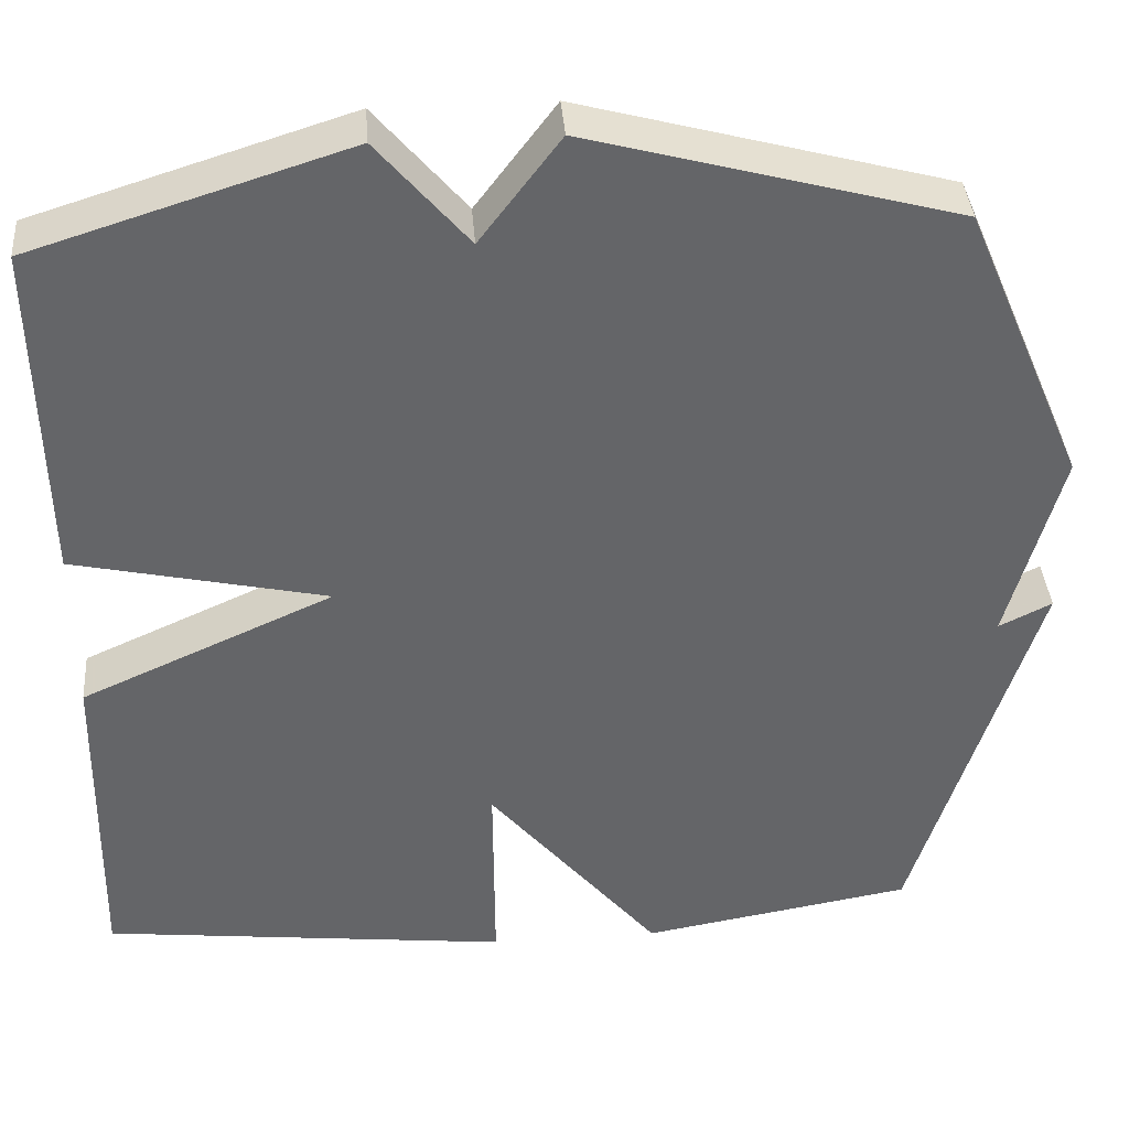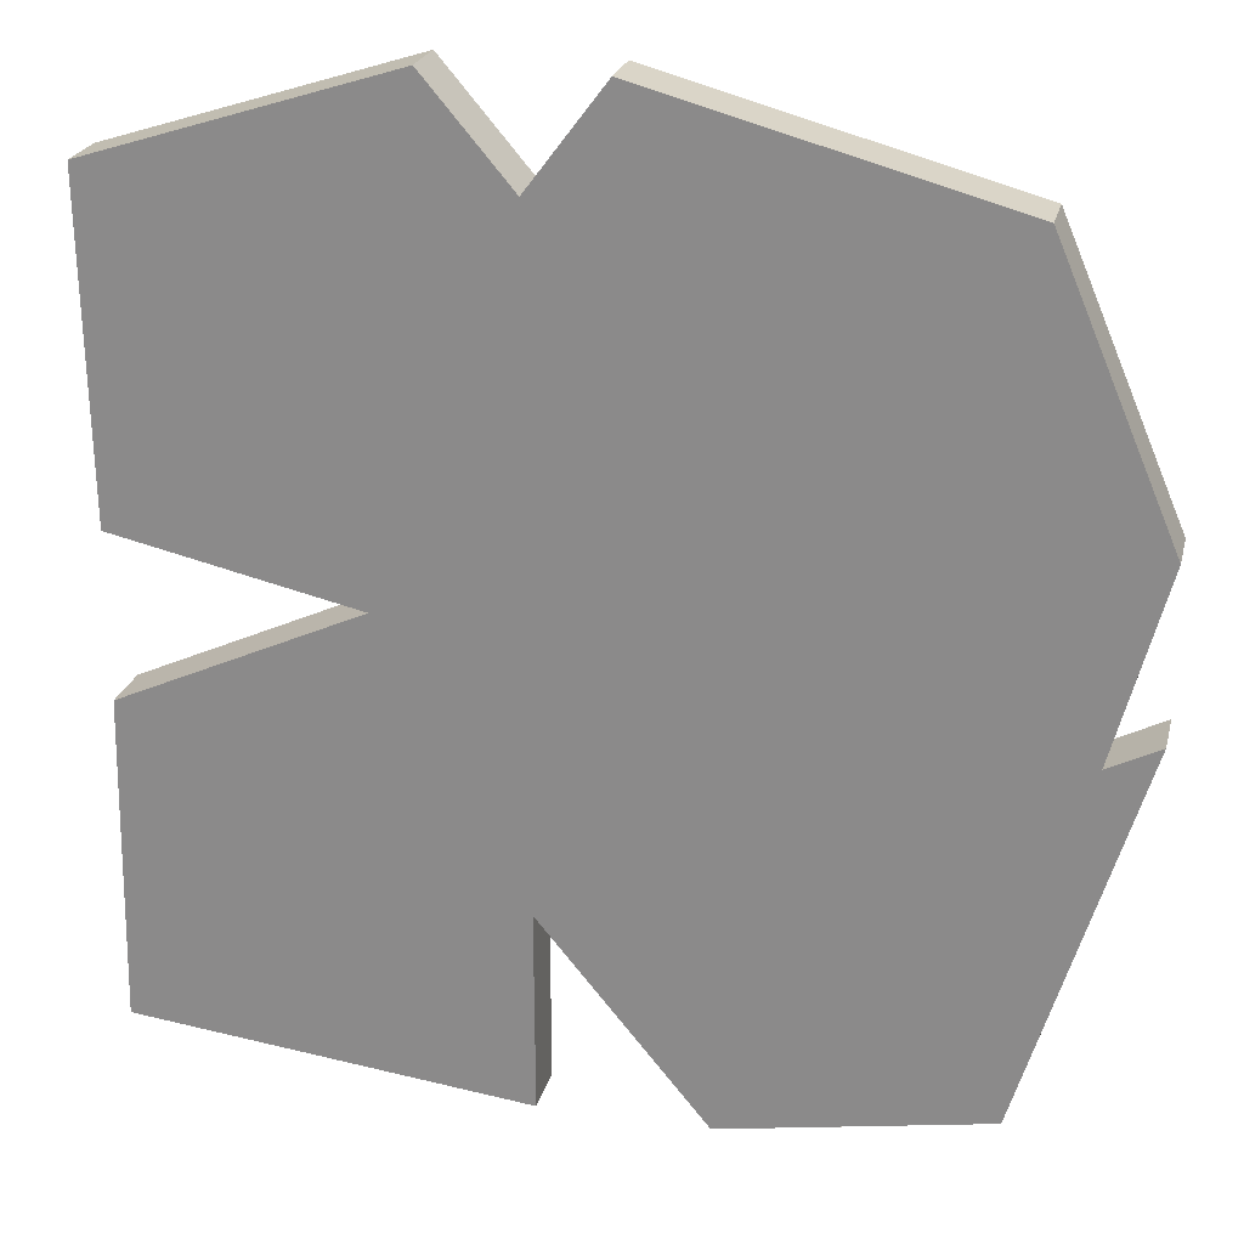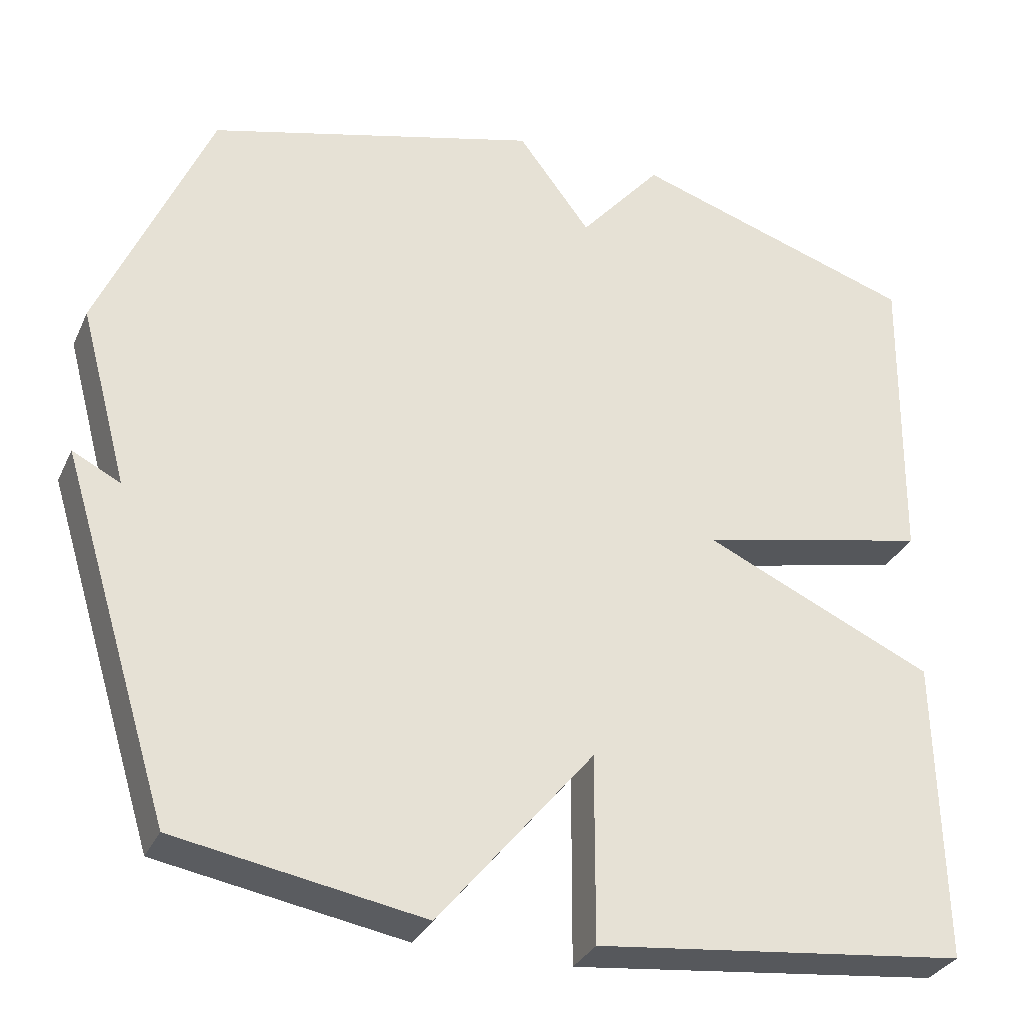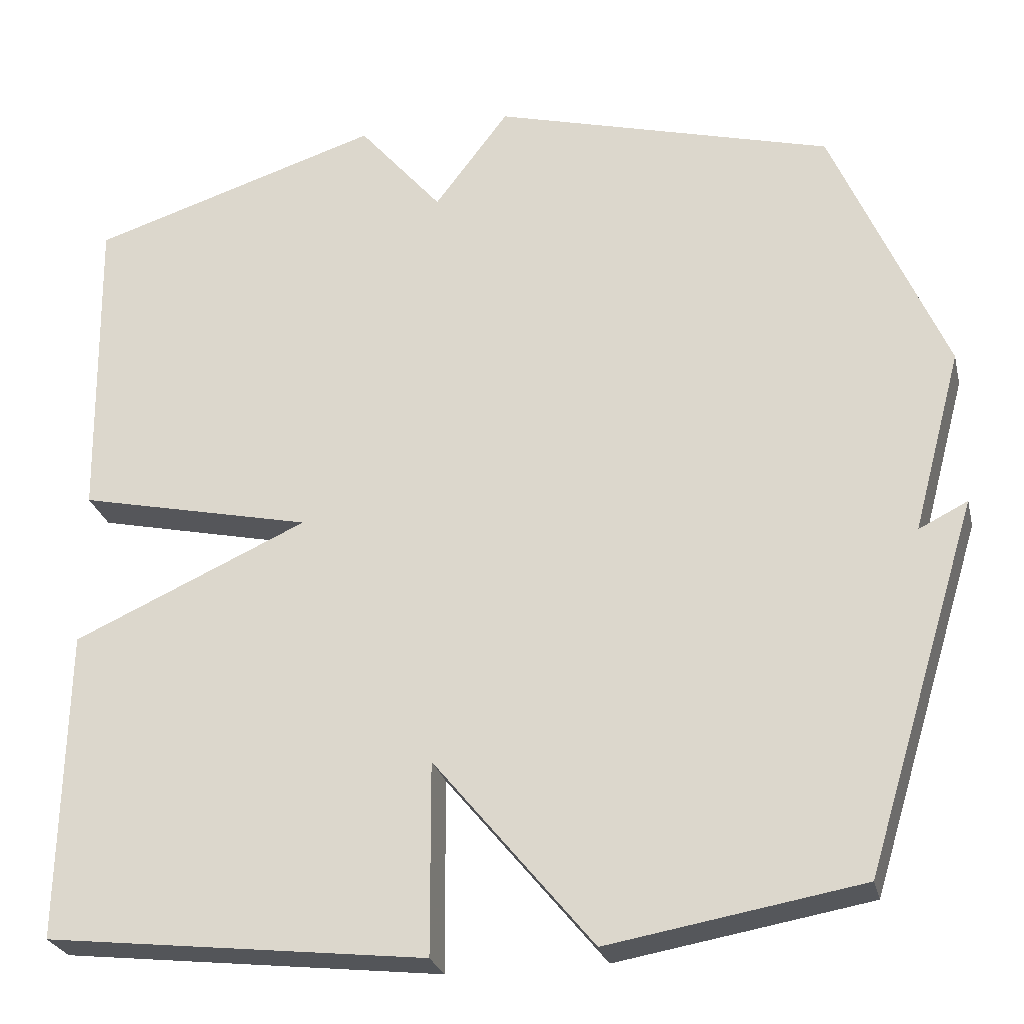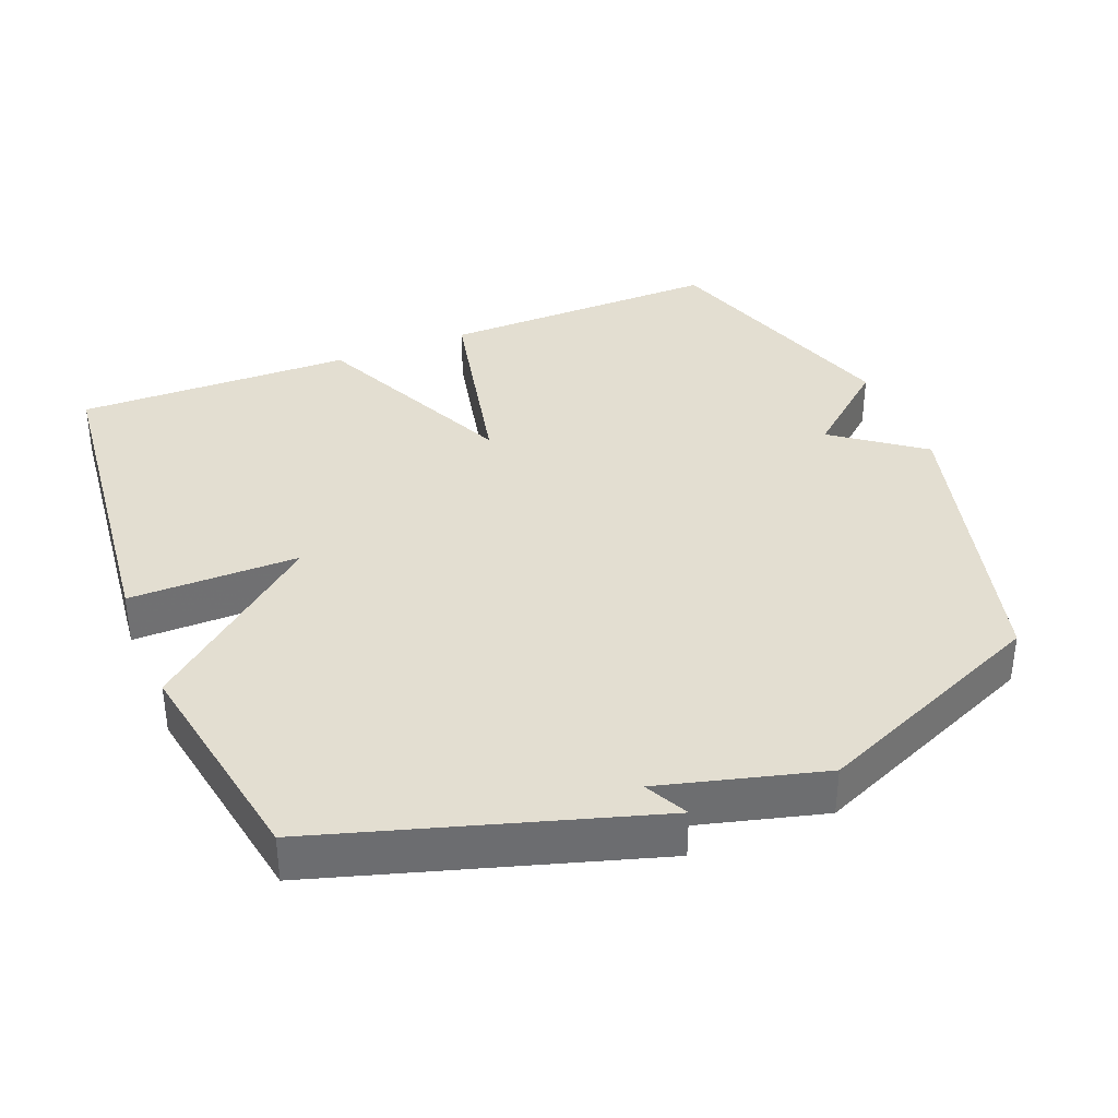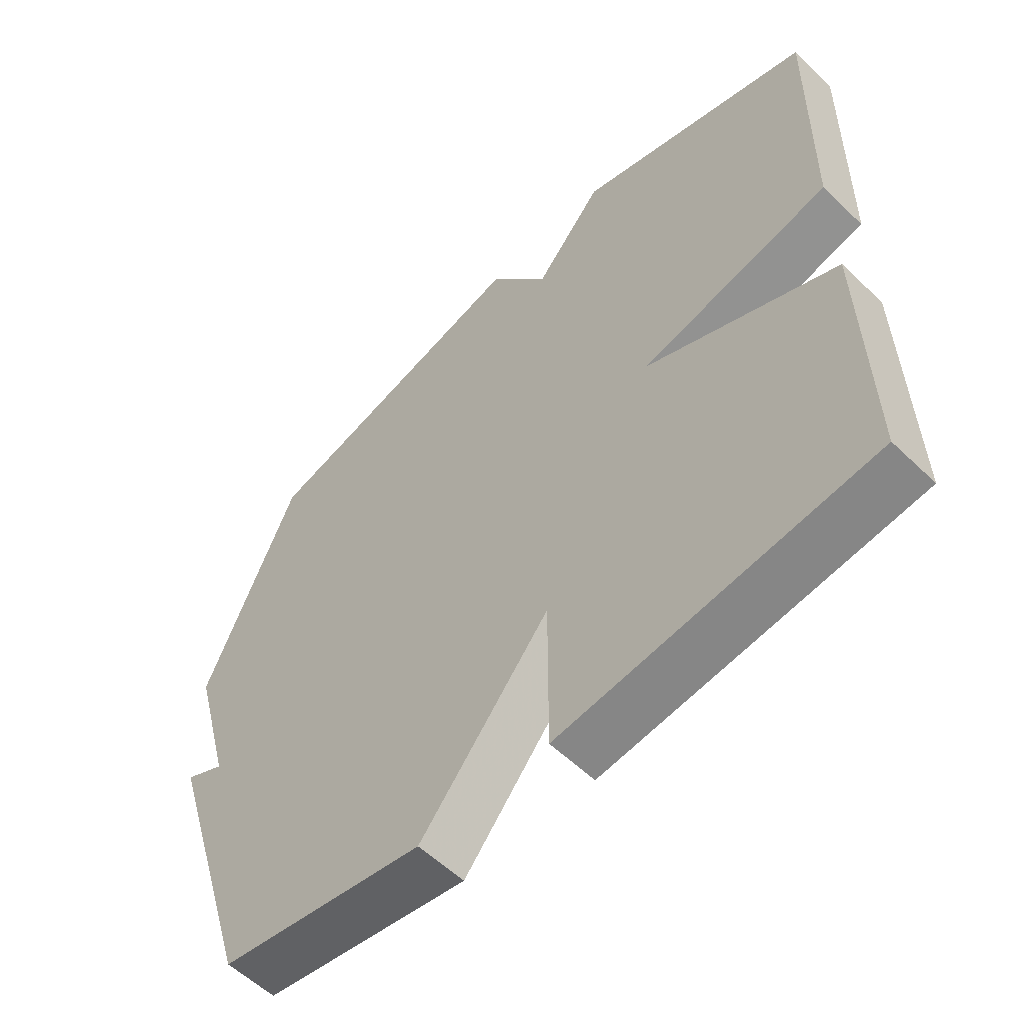
<metadata>
{"format":"obj","ext":"obj","renderer":"f3d","projection":"perspective","resolution":1024,"background":"white","views":[{"elev":38.9,"azim":175.6,"up":"+Z"},{"elev":23.4,"azim":-166.5,"up":"+Z"},{"elev":-31.8,"azim":-21.7,"up":"+Z"},{"elev":-26.3,"azim":-166.9,"up":"+Z"},{"elev":36.3,"azim":-112.1,"up":"+Y"},{"elev":-57.0,"azim":45.0,"up":"+Z"}]}
</metadata>
<code>
v 0.5 0.07 -0.5
v 0.019 0.07 -0.555
v 0.02 0.07 -0.312
v -0.181 0.07 -0.555
v -0.5 0.07 -0.5
v -0.643 0.07 -0.035
v -0.581 0.07 -0.066
v -0.643 0.07 0.165
v -0.5 0.07 0.5
v -0.07 0.07 0.617
v 0.024 0.07 0.492
v 0.13 0.07 0.617
v 0.5 0.07 0.5
v 0.493 0.07 0.095
v 0.196 0.07 0.029
v 0.493 0.07 -0.105
v 0.5 0 -0.5
v 0.019 0 -0.555
v 0.02 0 -0.312
v -0.181 0 -0.555
v -0.5 0 -0.5
v -0.643 0 -0.035
v -0.581 0 -0.066
v -0.643 0 0.165
v -0.5 0 0.5
v -0.07 0 0.617
v 0.024 0 0.492
v 0.13 0 0.617
v 0.5 0 0.5
v 0.493 0 0.095
v 0.196 0 0.029
v 0.493 0 -0.105
f 1 2 3
f 16 1 3
f 15 16 3
f 13 14 15
f 12 13 15
f 11 12 15
f 15 3 4
f 11 15 4
f 10 11 4
f 9 10 4
f 8 9 4
f 7 8 4
f 4 5 6 7
f 19 18 17
f 19 17 32
f 19 32 31
f 31 30 29
f 31 29 28
f 31 28 27
f 20 19 31
f 20 31 27
f 20 27 26
f 20 26 25
f 20 25 24
f 20 24 23
f 23 22 21 20
f 1 17 18 2
f 2 18 19 3
f 3 19 20 4
f 4 20 21 5
f 5 21 22 6
f 6 22 23 7
f 7 23 24 8
f 8 24 25 9
f 9 25 26 10
f 10 26 27 11
f 11 27 28 12
f 12 28 29 13
f 13 29 30 14
f 14 30 31 15
f 15 31 32 16
f 16 32 17 1

</code>
